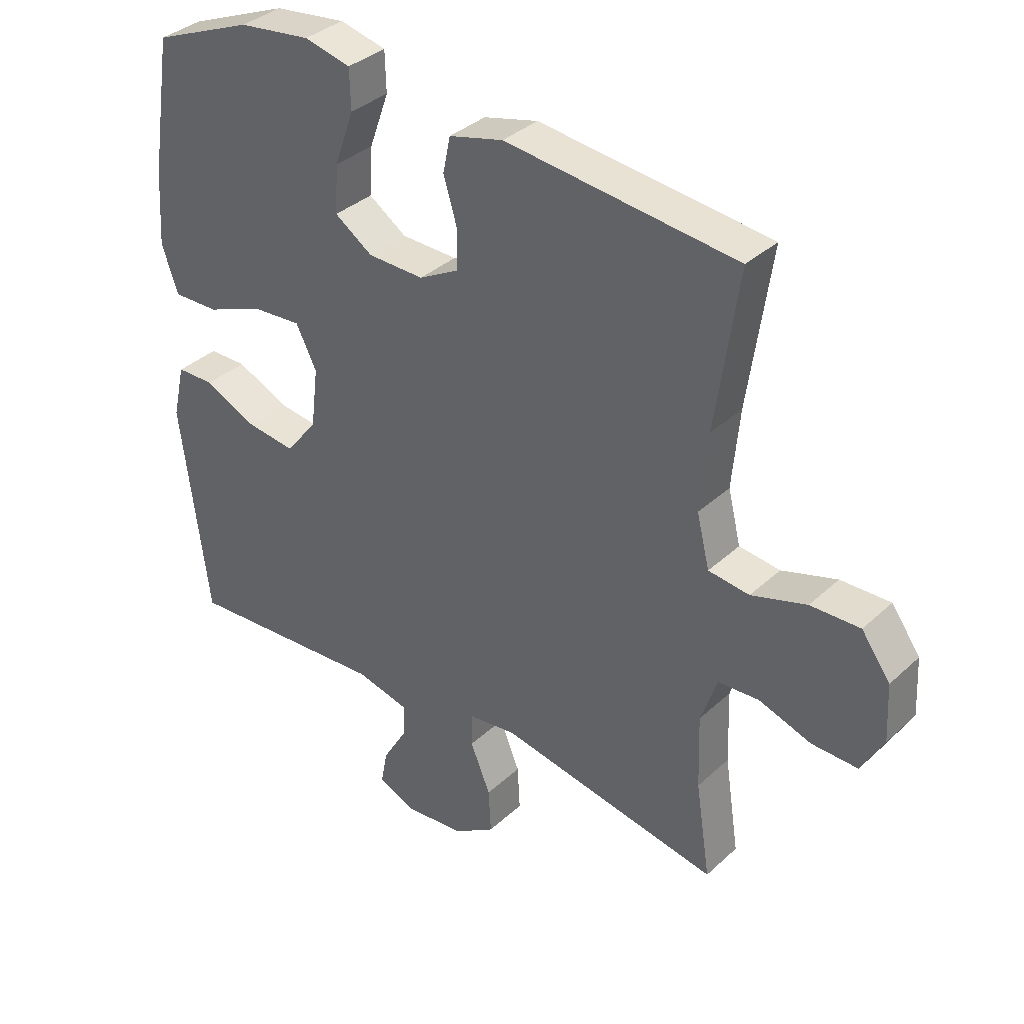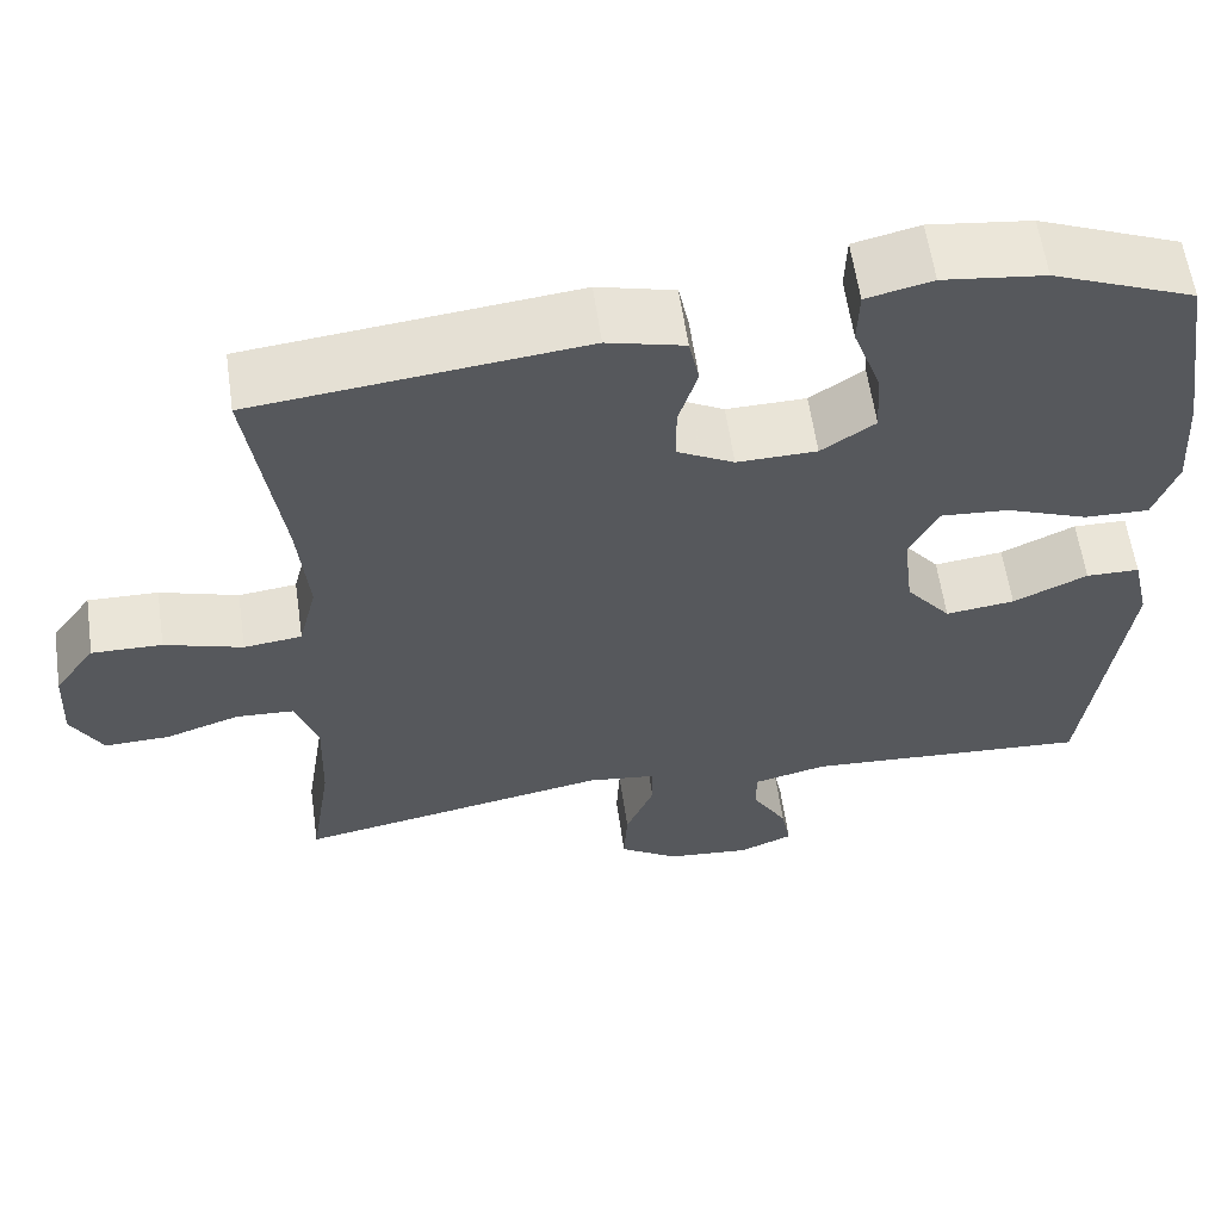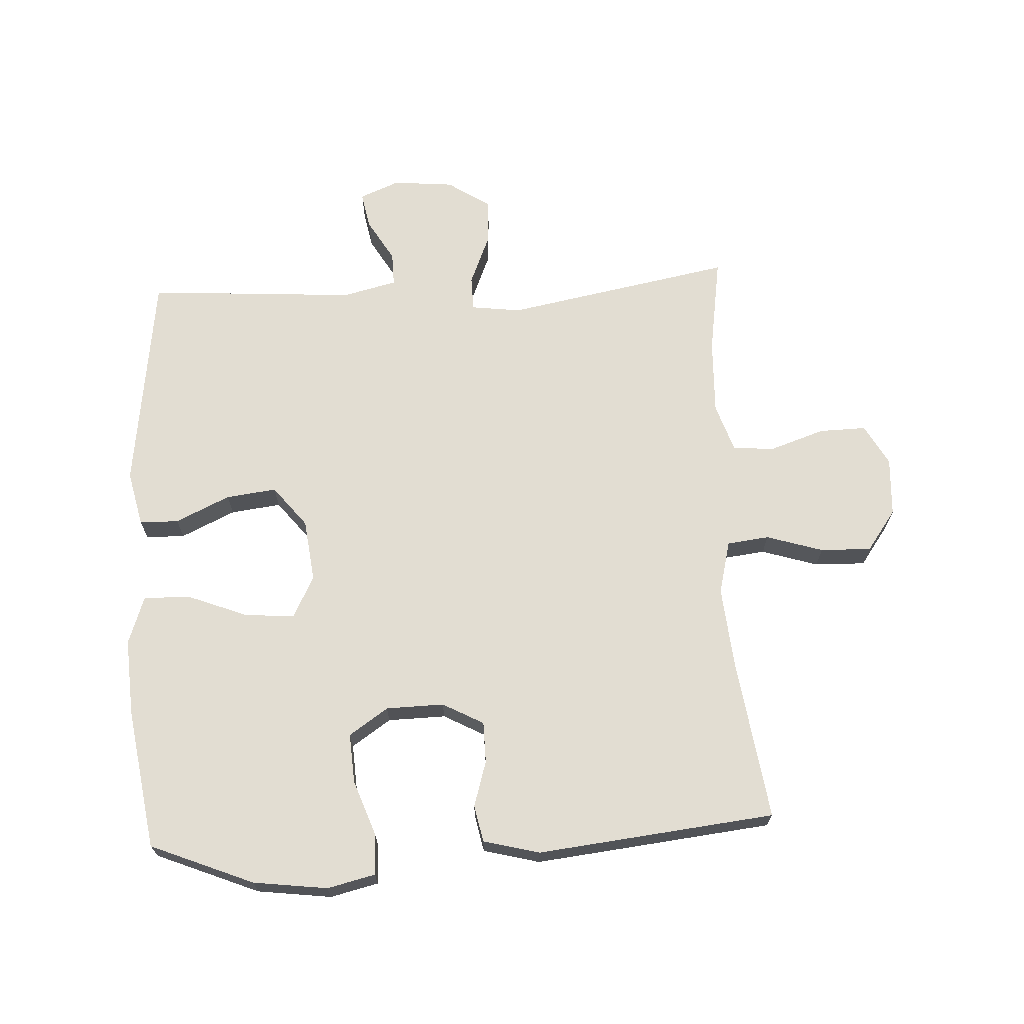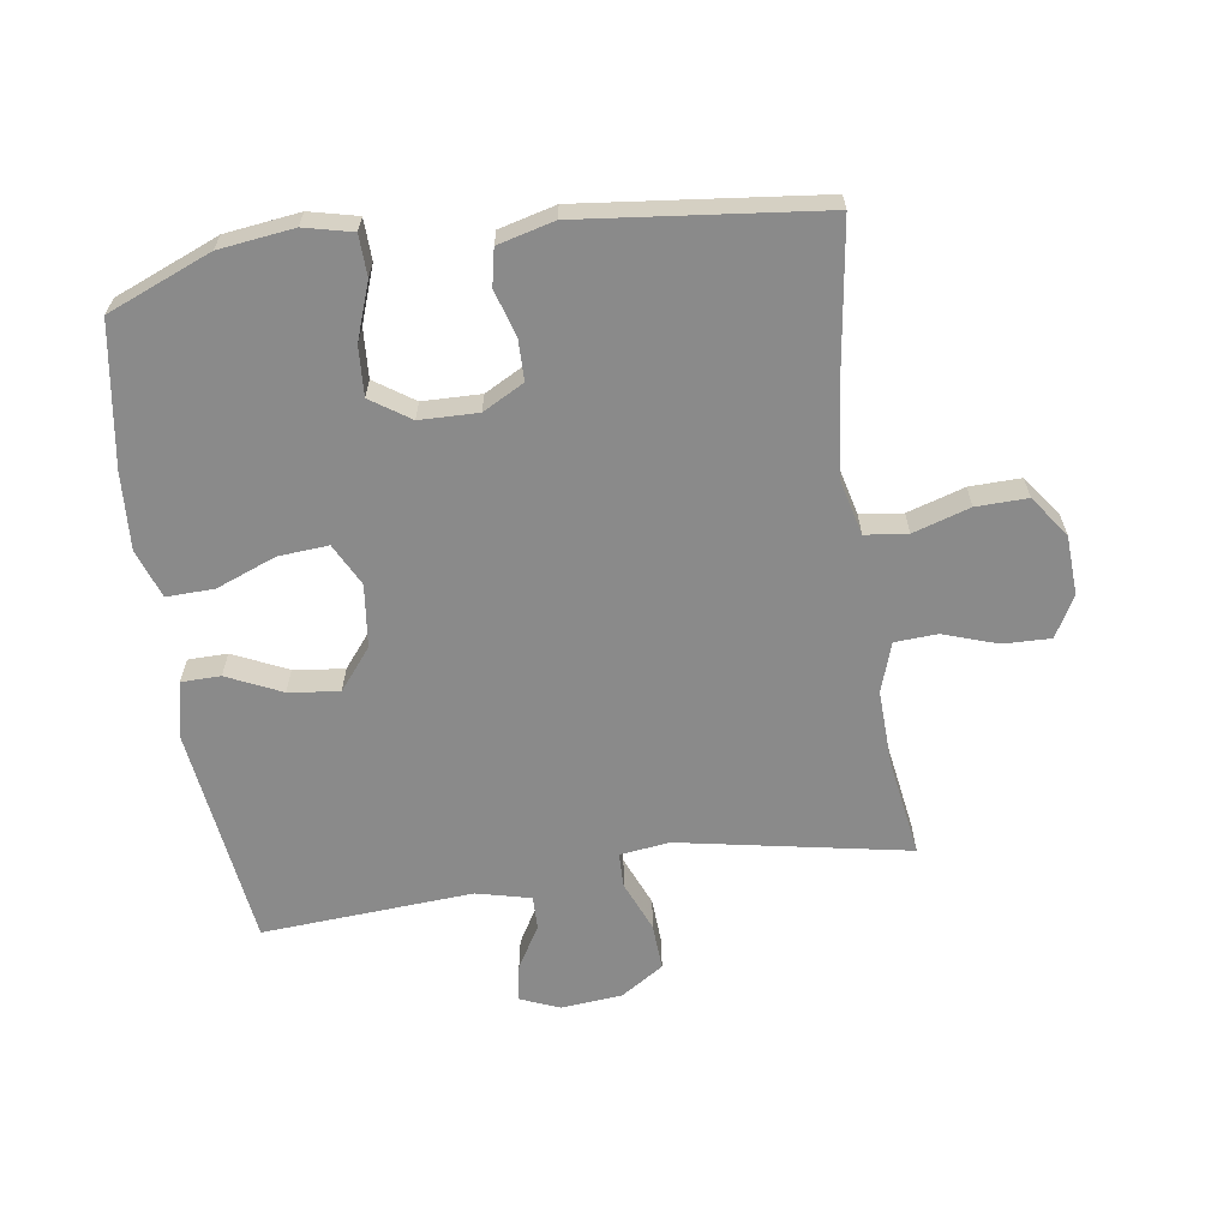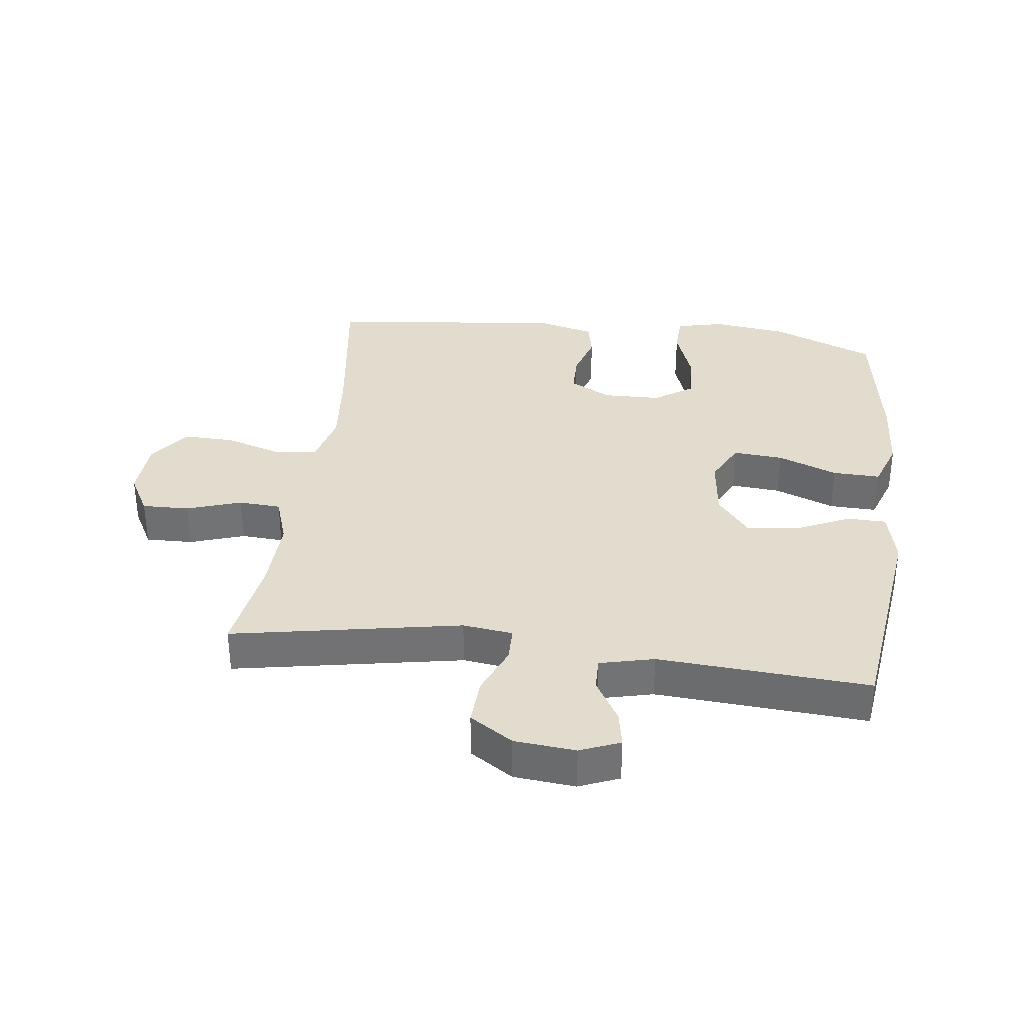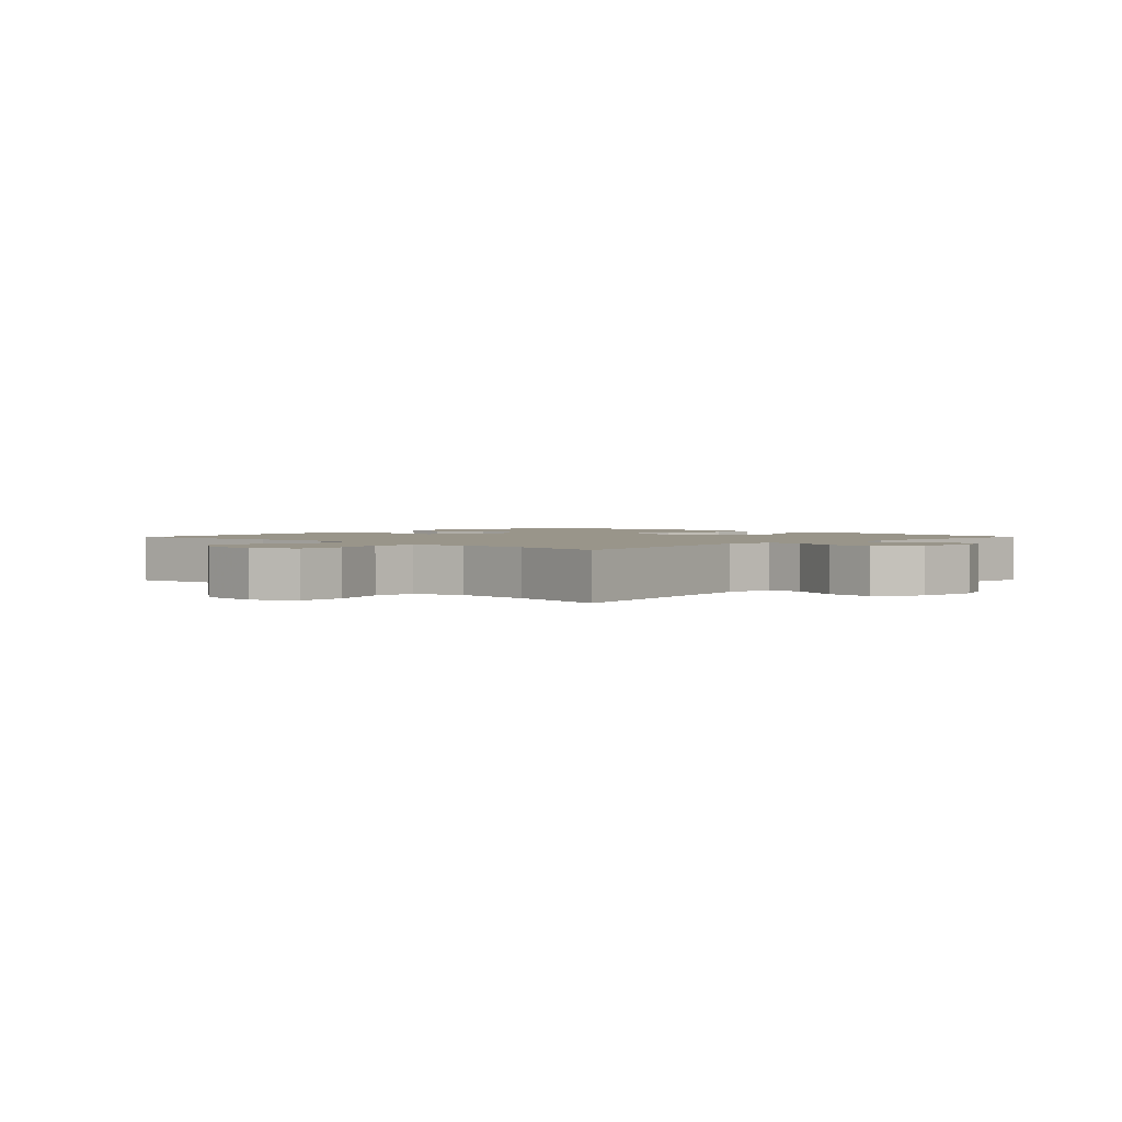
<metadata>
{"format":"obj","ext":"obj","renderer":"f3d","projection":"perspective","resolution":1024,"background":"white","views":[{"elev":35.4,"azim":39.7,"up":"+Z"},{"elev":60.0,"azim":171.8,"up":"+Z"},{"elev":68.2,"azim":-2.9,"up":"+Y"},{"elev":-63.4,"azim":8.4,"up":"+Y"},{"elev":34.6,"azim":-172.7,"up":"+Y"},{"elev":2.0,"azim":134.3,"up":"+Y"}]}
</metadata>
<code>
v -0.5 0.07 -0.5
v -0.545 0.07 -0.148
v -0.525 0.07 -0.06
v -0.463 0.07 -0.059
v -0.377 0.07 -0.099
v -0.297 0.07 -0.109
v -0.245 0.07 -0.044
v -0.233 0.07 0.055
v -0.267 0.07 0.122
v -0.346 0.07 0.116
v -0.441 0.07 0.079
v -0.516 0.07 0.077
v -0.543 0.07 0.154
v -0.535 0.07 0.276
v -0.5 0.07 0.5
v -0.336 0.07 0.567
v -0.218 0.07 0.582
v -0.142 0.07 0.564
v -0.14 0.07 0.499
v -0.172 0.07 0.41
v -0.177 0.07 0.332
v -0.115 0.07 0.29
v -0.023 0.07 0.288
v 0.042 0.07 0.323
v 0.043 0.07 0.388
v 0.021 0.07 0.461
v 0.033 0.07 0.519
v 0.122 0.07 0.542
v 0.5 0.07 0.5
v 0.463 0.07 0.242
v 0.451 0.07 0.114
v 0.472 0.07 0.029
v 0.539 0.07 0.021
v 0.629 0.07 0.049
v 0.71 0.07 0.051
v 0.757 0.07 -0.014
v 0.762 0.07 -0.108
v 0.726 0.07 -0.173
v 0.651 0.07 -0.171
v 0.565 0.07 -0.142
v 0.498 0.07 -0.146
v 0.472 0.07 -0.224
v 0.476 0.07 -0.344
v 0.5 0.07 -0.5
v 0.138 0.07 -0.432
v 0.059 0.07 -0.442
v 0.058 0.07 -0.497
v 0.091 0.07 -0.577
v 0.095 0.07 -0.651
v 0.027 0.07 -0.695
v -0.07 0.07 -0.704
v -0.133 0.07 -0.678
v -0.122 0.07 -0.62
v -0.082 0.07 -0.552
v -0.081 0.07 -0.499
v -0.167 0.07 -0.478
v -0.5 0 -0.5
v -0.545 0 -0.148
v -0.525 0 -0.06
v -0.463 0 -0.059
v -0.377 0 -0.099
v -0.297 0 -0.109
v -0.245 0 -0.044
v -0.233 0 0.055
v -0.267 0 0.122
v -0.346 0 0.116
v -0.441 0 0.079
v -0.516 0 0.077
v -0.543 0 0.154
v -0.535 0 0.276
v -0.5 0 0.5
v -0.336 0 0.567
v -0.218 0 0.582
v -0.142 0 0.564
v -0.14 0 0.499
v -0.172 0 0.41
v -0.177 0 0.332
v -0.115 0 0.29
v -0.023 0 0.288
v 0.042 0 0.323
v 0.043 0 0.388
v 0.021 0 0.461
v 0.033 0 0.519
v 0.122 0 0.542
v 0.5 0 0.5
v 0.463 0 0.242
v 0.451 0 0.114
v 0.472 0 0.029
v 0.539 0 0.021
v 0.629 0 0.049
v 0.71 0 0.051
v 0.757 0 -0.014
v 0.762 0 -0.108
v 0.726 0 -0.173
v 0.651 0 -0.171
v 0.565 0 -0.142
v 0.498 0 -0.146
v 0.472 0 -0.224
v 0.476 0 -0.344
v 0.5 0 -0.5
v 0.138 0 -0.432
v 0.059 0 -0.442
v 0.058 0 -0.497
v 0.091 0 -0.577
v 0.095 0 -0.651
v 0.027 0 -0.695
v -0.07 0 -0.704
v -0.133 0 -0.678
v -0.122 0 -0.62
v -0.082 0 -0.552
v -0.081 0 -0.499
v -0.167 0 -0.478
f 52 53 54
f 51 52 54
f 50 51 54
f 49 50 54
f 48 49 54
f 47 48 54
f 46 47 54 55
f 43 44 45
f 42 43 45 46
f 46 55 56
f 42 46 56
f 41 42 56
f 38 39 40
f 37 38 40
f 36 37 40
f 35 36 40
f 34 35 40
f 33 34 40
f 32 33 40 41
f 28 29 30
f 27 28 30
f 26 27 30
f 25 26 30
f 24 25 30 31
f 41 56 1
f 32 41 1
f 31 32 1
f 24 31 1
f 23 24 1
f 18 19 20
f 17 18 20
f 16 17 20
f 15 16 20
f 14 15 20
f 13 14 20
f 12 13 20
f 11 12 20
f 10 11 20
f 9 10 20 21
f 3 4 5
f 2 3 5
f 1 2 5
f 1 5 6
f 8 9 21 22
f 7 8 22 23
f 1 6 7
f 1 7 23
f 110 109 108
f 110 108 107
f 110 107 106
f 110 106 105
f 110 105 104
f 110 104 103
f 111 110 103 102
f 101 100 99
f 102 101 99 98
f 112 111 102
f 112 102 98
f 112 98 97
f 96 95 94
f 96 94 93
f 96 93 92
f 96 92 91
f 96 91 90
f 96 90 89
f 97 96 89 88
f 86 85 84
f 86 84 83
f 86 83 82
f 86 82 81
f 87 86 81 80
f 57 112 97
f 57 97 88
f 57 88 87
f 57 87 80
f 57 80 79
f 76 75 74
f 76 74 73
f 76 73 72
f 76 72 71
f 76 71 70
f 76 70 69
f 76 69 68
f 76 68 67
f 76 67 66
f 77 76 66 65
f 61 60 59
f 61 59 58
f 61 58 57
f 62 61 57
f 78 77 65 64
f 79 78 64 63
f 63 62 57
f 79 63 57
f 1 57 58 2
f 2 58 59 3
f 3 59 60 4
f 4 60 61 5
f 5 61 62 6
f 6 62 63 7
f 7 63 64 8
f 8 64 65 9
f 9 65 66 10
f 10 66 67 11
f 11 67 68 12
f 12 68 69 13
f 13 69 70 14
f 14 70 71 15
f 15 71 72 16
f 16 72 73 17
f 17 73 74 18
f 18 74 75 19
f 19 75 76 20
f 20 76 77 21
f 21 77 78 22
f 22 78 79 23
f 23 79 80 24
f 24 80 81 25
f 25 81 82 26
f 26 82 83 27
f 27 83 84 28
f 28 84 85 29
f 29 85 86 30
f 30 86 87 31
f 31 87 88 32
f 32 88 89 33
f 33 89 90 34
f 34 90 91 35
f 35 91 92 36
f 36 92 93 37
f 37 93 94 38
f 38 94 95 39
f 39 95 96 40
f 40 96 97 41
f 41 97 98 42
f 42 98 99 43
f 43 99 100 44
f 44 100 101 45
f 45 101 102 46
f 46 102 103 47
f 47 103 104 48
f 48 104 105 49
f 49 105 106 50
f 50 106 107 51
f 51 107 108 52
f 52 108 109 53
f 53 109 110 54
f 54 110 111 55
f 55 111 112 56
f 56 112 57 1

</code>
